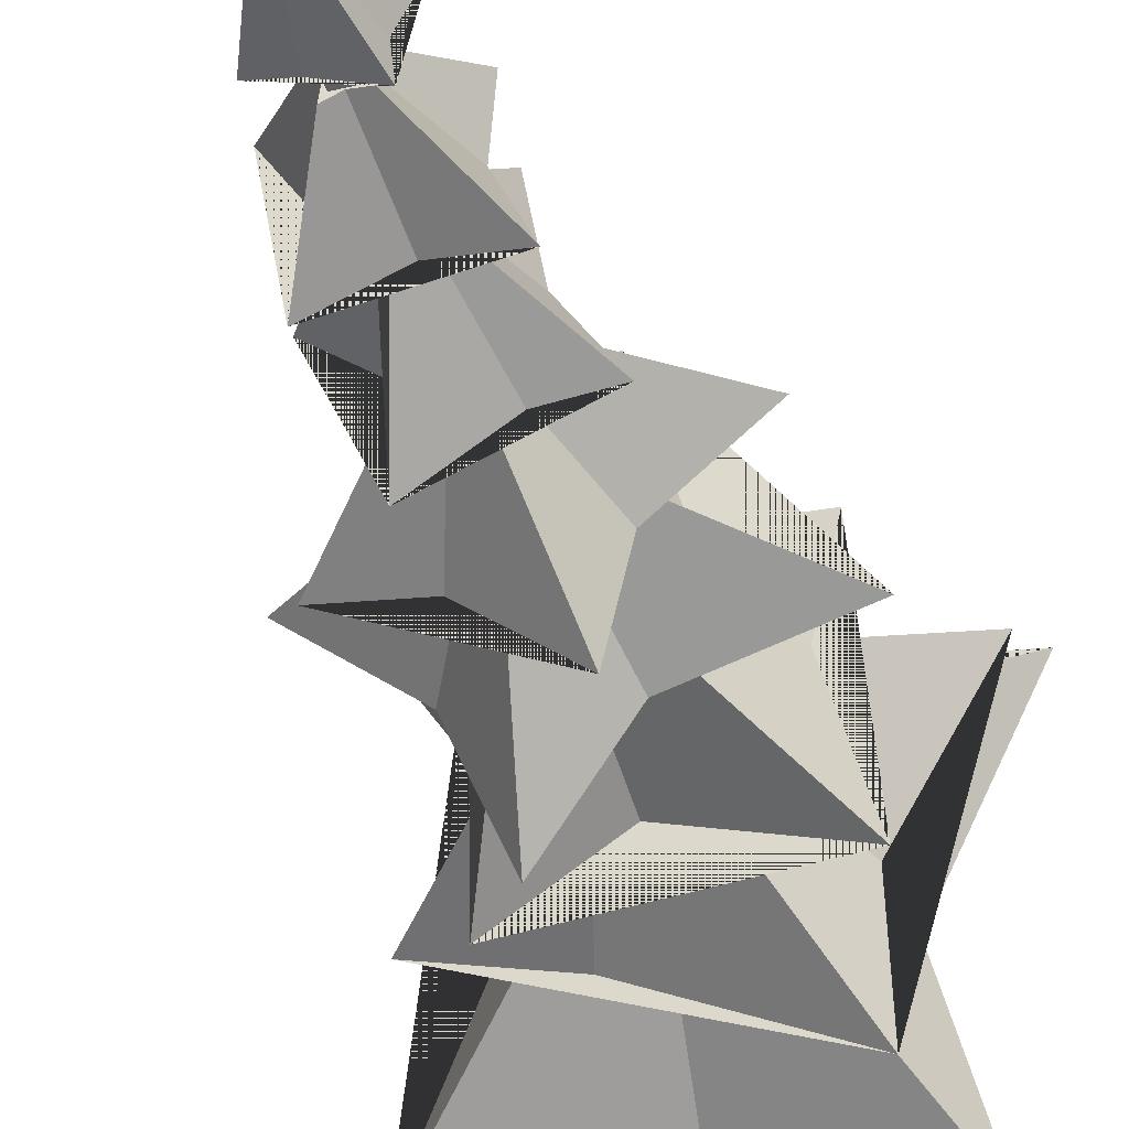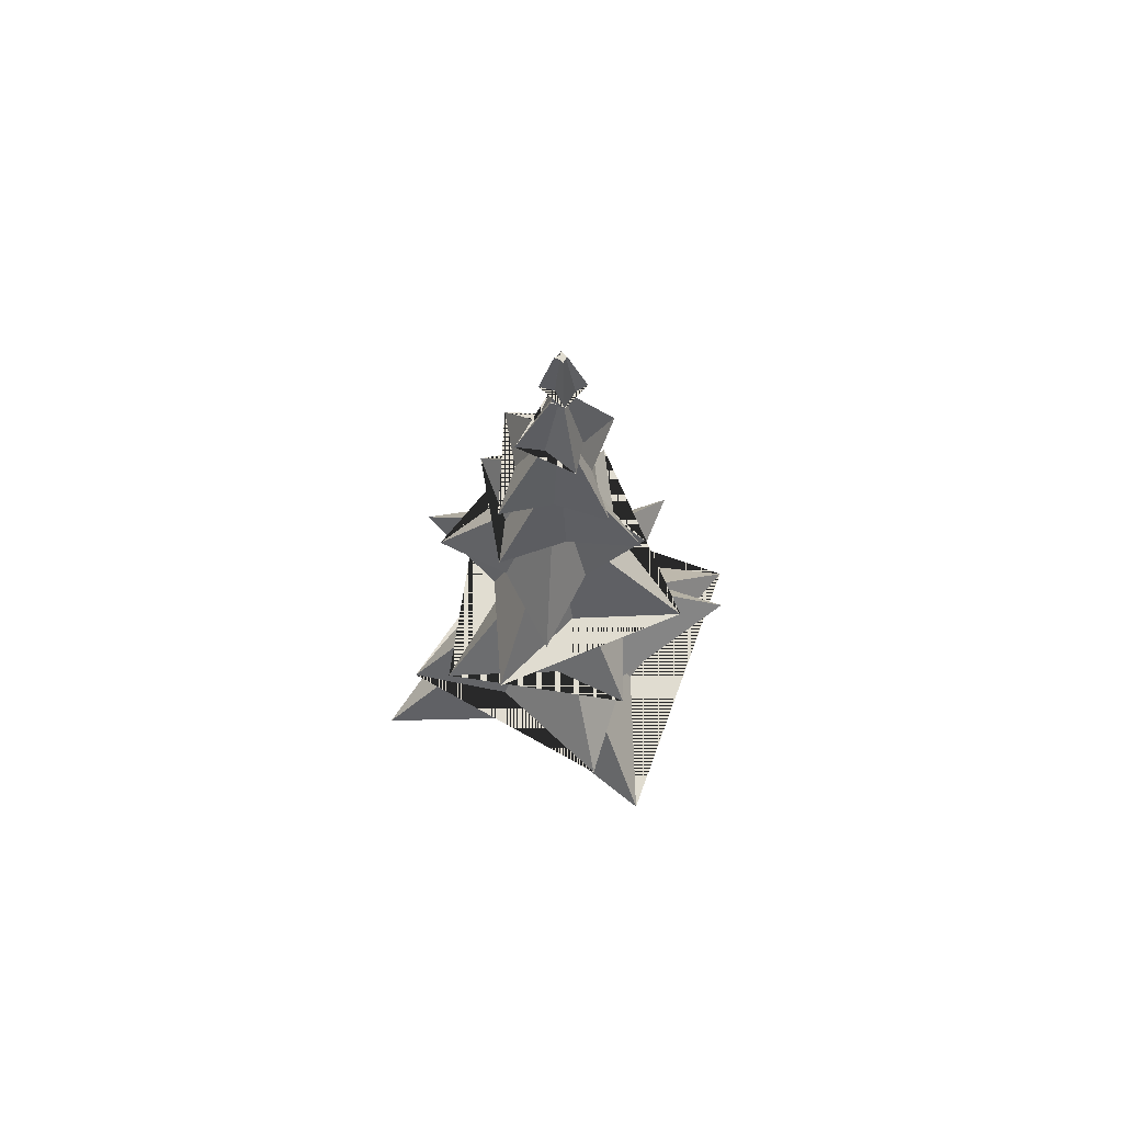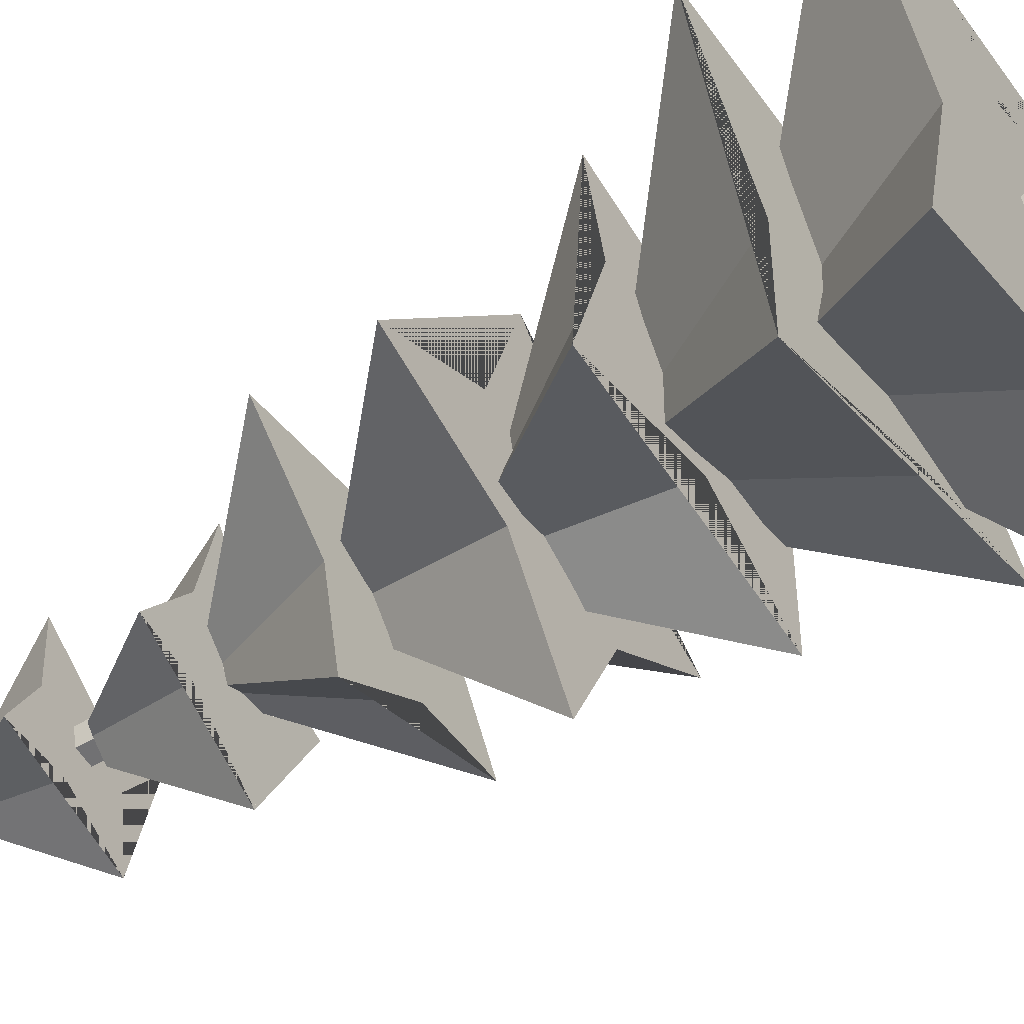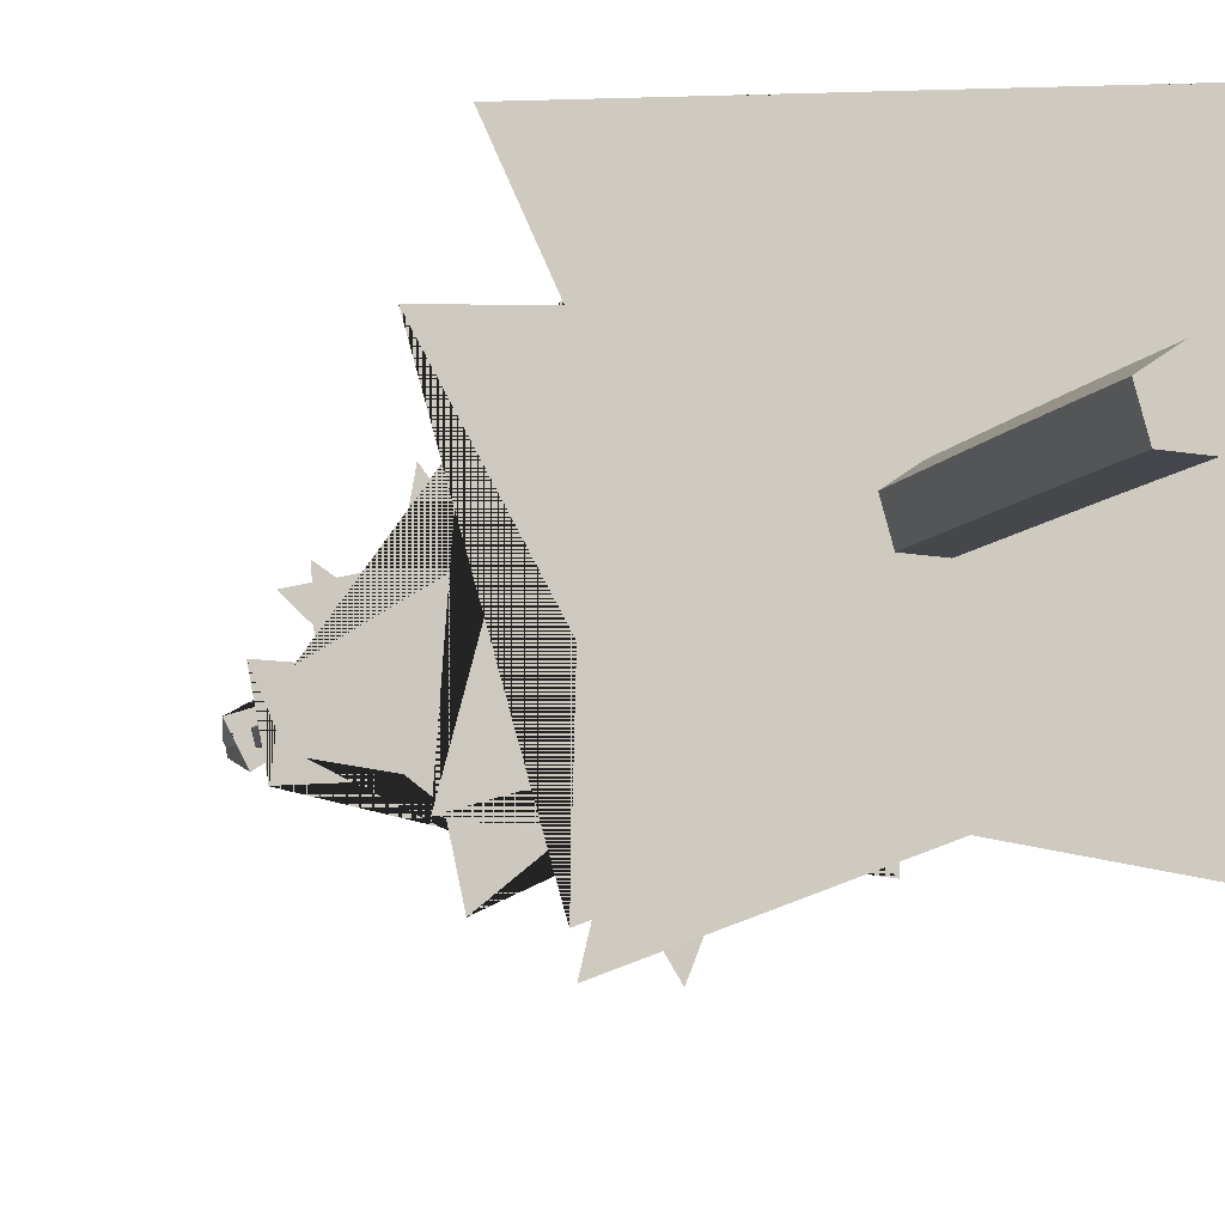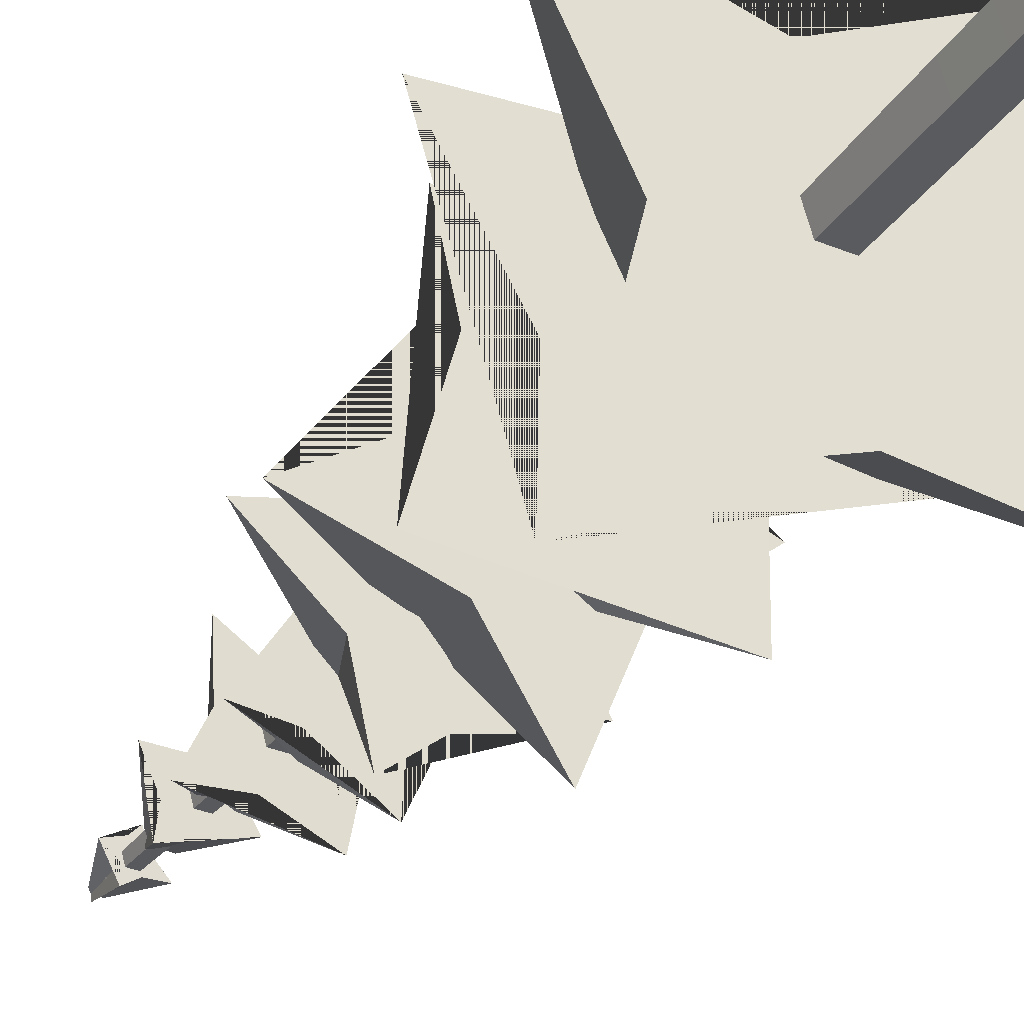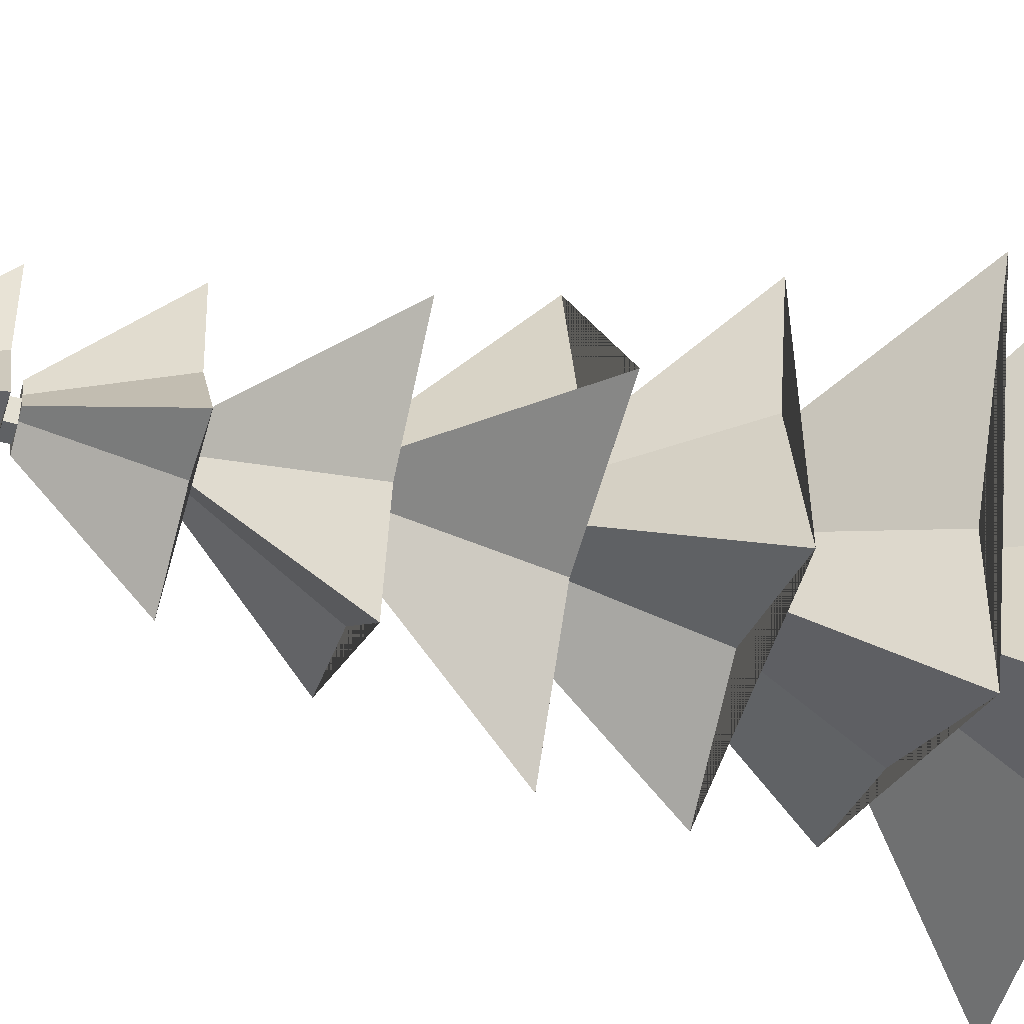
<metadata>
{"format":"obj","ext":"obj","renderer":"f3d","projection":"perspective","resolution":1024,"background":"white","views":[{"elev":-37.7,"azim":-164.5,"up":"+Z"},{"elev":69.5,"azim":-76.7,"up":"+Y"},{"elev":-55.4,"azim":-56.8,"up":"+Z"},{"elev":-8.4,"azim":-22.2,"up":"+Z"},{"elev":-30.5,"azim":-28.7,"up":"+Z"},{"elev":-42.7,"azim":-106.4,"up":"+Z"}]}
</metadata>
<code>
o main_spruce.003
v 0.1394 0 0.03984
v 0.08096 -0.002992 -0.1203
v -0.08939 -0.001849 -0.1142
v -0.1362 0.001849 0.0497
v 0.005207 0.002992 0.1449
v 0.1393 0.3161 0.03211
v 0.08176 0.3128 -0.1255
v -0.086 0.3141 -0.1195
v -0.1321 0.3182 0.04183
v 0.007165 0.3195 0.1356
v 0.1394 0.6123 0.02395
v 0.08269 0.6086 -0.1313
v -0.08249 0.61 -0.1254
v -0.1279 0.6146 0.03351
v 0.009248 0.616 0.1258
v 0.1395 0.8926 0.01556
v 0.08369 0.8887 -0.1372
v -0.07891 0.8902 -0.1314
v -0.1236 0.895 0.02496
v 0.0114 0.8965 0.1158
v 0.1396 1.161 0.007126
v 0.0847 1.157 -0.1432
v -0.07532 1.158 -0.1375
v -0.1193 1.163 0.01638
v 0.01355 1.165 0.1058
v 0.1397 1.421 -0.001138
v 0.08566 1.417 -0.1491
v -0.07177 1.419 -0.1434
v -0.115 1.423 0.007966
v 0.01566 1.425 0.09592
v 0.1397 1.677 -0.009035
v 0.08652 1.674 -0.1546
v -0.06834 1.675 -0.149
v -0.1109 1.68 -7.6e-05
v 0.01767 1.681 0.08644
v 0.1395 1.934 -0.01636
v 0.08722 1.931 -0.1595
v -0.06506 1.932 -0.154
v -0.1069 1.936 -0.007547
v 0.01951 1.937 0.07753
v 0.1391 2.194 -0.02292
v 0.0877 2.191 -0.1636
v -0.062 2.192 -0.1582
v -0.1031 2.196 -0.01425
v 0.02113 2.197 0.06939
v 0.1384 2.462 -0.0285
v 0.0879 2.46 -0.1668
v -0.05922 2.461 -0.1615
v -0.09966 2.463 -0.01997
v 0.02247 2.464 0.06223
v 0.1374 2.743 -0.03291
v 0.08776 2.741 -0.1688
v -0.05678 2.742 -0.1636
v -0.09651 2.743 -0.02453
v 0.02347 2.744 0.05623
v 0.1359 3.039 -0.03595
v 0.08723 3.038 -0.1694
v -0.05473 3.038 -0.1643
v -0.09375 3.039 -0.02771
v 0.02409 3.039 0.05161
v 0.1341 3.355 -0.03741
v 0.08625 3.355 -0.1684
v -0.05313 3.355 -0.1634
v -0.09144 3.355 -0.02932
v 0.02425 3.355 0.04856
v 0.1285 3.671 -0.03806
v 0.08293 3.672 -0.163
v -0.04999 3.672 -0.1582
v -0.08653 3.671 -0.03035
v 0.02381 3.671 0.04392
v 0.1226 3.967 -0.03714
v 0.07917 3.969 -0.156
v -0.0473 3.968 -0.1515
v -0.08206 3.967 -0.0298
v 0.02292 3.966 0.04086
v 0.1162 4.248 -0.03484
v 0.07501 4.249 -0.1476
v -0.045 4.249 -0.1433
v -0.07799 4.247 -0.02788
v 0.02164 4.246 0.03918
v 0.1095 4.516 -0.03137
v 0.07052 4.518 -0.1381
v -0.04304 4.517 -0.134
v -0.07425 4.515 -0.02479
v 0.02002 4.514 0.03866
v 0.1025 4.776 -0.02692
v 0.06575 4.779 -0.1276
v -0.04136 4.778 -0.1237
v -0.07079 4.775 -0.02072
v 0.01813 4.774 0.03912
v 0.09531 5.033 -0.02171
v 0.06076 5.035 -0.1163
v -0.03989 5.034 -0.1127
v -0.06755 5.031 -0.01589
v 0.01601 5.03 0.04035
v 0.08795 5.289 -0.01593
v 0.05561 5.291 -0.1044
v -0.03859 5.29 -0.1011
v -0.06448 5.287 -0.01048
v 0.01373 5.287 0.04215
v 0.08048 5.549 -0.009773
v 0.05036 5.551 -0.09223
v -0.03739 5.551 -0.08909
v -0.06151 5.548 -0.004699
v 0.01134 5.547 0.04432
v 0.07296 5.817 -0.003455
v 0.04505 5.819 -0.07985
v -0.03624 5.819 -0.07694
v -0.05858 5.816 0.001247
v 0.008908 5.815 0.04666
v 0.06545 6.098 0.002829
v 0.03976 6.099 -0.06751
v -0.03508 6.099 -0.06483
v -0.05565 6.097 0.00716
v 0.006483 6.096 0.04897
v 0.05801 6.394 0.008876
v 0.03454 6.395 -0.0554
v -0.03386 6.395 -0.05295
v -0.05265 6.393 0.01284
v 0.004126 6.392 0.05105
v 0.0507 6.71 0.01448
v 0.02944 6.711 -0.04373
v -0.0325 6.711 -0.04151
v -0.04953 6.709 0.01807
v 0.001894 6.709 0.05268
v 0.9566 1.407 1.158
v 0.229 2.282 0.2146
v -0.1086 1.396 0.6142
v -0.01817 2.28 0.1064
v -1.184 1.402 0.9024
v -0.259 2.281 0.1563
v -0.6597 1.38 -0.1871
v -0.174 2.277 -0.07251
v -0.9287 1.358 -1.238
v -0.2007 2.271 -0.3316
v 0.1207 1.366 -0.8406
v 0.03752 2.273 -0.2539
v 1.212 1.363 -0.9825
v 0.2873 2.272 -0.2733
v 0.8251 1.383 -0.0209
v 0.193 2.277 -0.03711
v -0.6843 2.021 -1.045
v -0.1477 2.853 -0.2895
v 0.3085 2.018 -0.5724
v 0.09686 2.852 -0.196
v 1.007 2.014 -0.3891
v 0.3519 2.849 -0.2031
v 0.5376 2.025 0.2625
v 0.1756 2.853 -8.7e-05
v 0.4566 2.036 1.225
v 0.1223 2.856 0.2256
v -0.3095 2.035 0.5839
v -0.05524 2.856 0.09062
v -1.145 2.042 0.5288
v -0.1996 2.857 0.05311
v -0.6622 2.029 -0.3112
v -0.1429 2.855 -0.09543
v -0.8172 2.675 -0.7004
v -0.1685 3.432 -0.2006
v -0.01892 2.667 -0.4585
v 0.0154 3.43 -0.2221
v 0.5398 2.658 -0.8191
v 0.2182 3.427 -0.3178
v 0.551 2.662 -0.1153
v 0.1543 3.429 -0.07409
v 0.9979 2.662 0.6038
v 0.2482 3.429 0.08123
v 0.1008 2.671 0.4579
v 0.07126 3.431 0.07582
v -0.7123 2.682 0.6497
v -0.06412 3.433 0.07508
v -0.5928 2.677 0.1094
v -0.1062 3.433 -0.005621
v -0.1397 3.308 0.9389
v -0.01723 4.007 0.1623
v -0.3574 3.311 0.1672
v -0.07657 4.007 -0.008572
v -0.9892 3.311 -0.2306
v -0.2108 4.008 -0.1042
v -0.2142 3.314 -0.4689
v -0.05954 4.008 -0.1667
v 0.1803 3.317 -1.08
v 0.05572 4.009 -0.2978
v 0.4627 3.314 -0.3828
v 0.126 4.008 -0.1453
v 1.03 3.313 0.08944
v 0.2493 4.008 -0.03129
v 0.3804 3.311 0.3371
v 0.0902 4.008 0.02992
v 0.7002 3.957 -0.4014
v 0.1733 4.585 -0.1437
v 0.3083 3.954 0.1693
v 0.09101 4.584 -0.00083
v 0.1254 3.951 0.5854
v 0.07019 4.583 0.1584
v -0.2335 3.954 0.2293
v -0.03861 4.584 0.02875
v -0.824 3.955 0.0838
v -0.1737 4.585 -0.02665
v -0.3497 3.958 -0.3292
v -0.07223 4.585 -0.1237
v -0.2329 3.961 -0.8433
v -0.03464 4.586 -0.2098
v 0.2418 3.958 -0.4601
v 0.05213 4.585 -0.1599
v 0.2043 4.614 -0.6298
v 0.0475 5.165 -0.1716
v 0.2224 4.602 -0.1486
v 0.0938 5.163 -0.0753
v 0.5243 4.597 0.08865
v 0.1842 5.161 0.01743
v 0.1421 4.592 0.227
v 0.0391 5.16 0.02834
v -0.1665 4.582 0.6061
v -0.02805 5.158 0.1088
v -0.2556 4.594 0.08895
v -0.05837 5.16 0.01117
v -0.5132 4.604 -0.3189
v -0.08342 5.162 -0.06287
v -0.1956 4.606 -0.3551
v -0.04728 5.163 -0.101
v 0.306 5.253 -0.4647
v 0.07477 5.741 -0.124
v 0.2361 5.244 -0.06333
v 0.06441 5.739 -0.0327
v 0.4382 5.238 0.2577
v 0.1049 5.738 0.04063
v 0.03072 5.237 0.1966
v 0.02186 5.737 0.03599
v -0.2844 5.231 0.3898
v -0.05978 5.736 0.07074
v -0.2605 5.239 0.008364
v -0.05847 5.738 -0.01459
v -0.4166 5.245 -0.3326
v -0.08992 5.739 -0.09392
v -0.06459 5.247 -0.3033
v -0.003549 5.74 -0.08698
v -0.1962 5.889 -0.259
v -0.0456 6.316 -0.06397
v 0.07043 5.888 -0.1583
v 0.0196 6.316 -0.04507
v 0.2548 5.889 -0.126
v 0.08533 6.317 -0.05236
v 0.1476 5.884 0.05243
v 0.04414 6.315 0.003858
v 0.1473 5.879 0.3028
v 0.03524 6.314 0.06329
v -0.06439 5.881 0.1536
v -0.01354 6.314 0.03225
v -0.2814 5.879 0.1574
v -0.05166 6.314 0.02566
v -0.1748 5.885 -0.07001
v -0.04019 6.315 -0.01393
v -0.1528 6.527 0.05073
v -0.03362 6.892 0.01591
v -0.05302 6.528 -0.0314
v -0.02059 6.892 -0.009643
v -0.05151 6.529 -0.1344
v -0.01551 6.893 -0.04401
v 0.04019 6.529 -0.07539
v 0.01043 6.892 -0.01483
v 0.1713 6.529 -0.07121
v 0.03852 6.892 -0.0136
v 0.07542 6.528 0.03191
v 0.02262 6.892 0.008753
v 0.03028 6.526 0.1532
v 0.01089 6.892 0.02614
v -0.02911 6.527 0.09138
v -0.003133 6.892 0.02464
g main_spruce.003_wood
f 1 2 7 6
f 2 3 8 7
f 3 4 9 8
f 4 5 10 9
f 5 1 6 10
f 6 7 12 11
f 7 8 13 12
f 8 9 14 13
f 9 10 15 14
f 10 6 11 15
f 11 12 17 16
f 12 13 18 17
f 13 14 19 18
f 14 15 20 19
f 15 11 16 20
f 16 17 22 21
f 17 18 23 22
f 18 19 24 23
f 19 20 25 24
f 20 16 21 25
f 21 22 27 26
f 22 23 28 27
f 23 24 29 28
f 24 25 30 29
f 25 21 26 30
f 26 27 32 31
f 27 28 33 32
f 28 29 34 33
f 29 30 35 34
f 30 26 31 35
f 31 32 37 36
f 32 33 38 37
f 33 34 39 38
f 34 35 40 39
f 35 31 36 40
f 36 37 42 41
f 37 38 43 42
f 38 39 44 43
f 39 40 45 44
f 40 36 41 45
f 41 42 47 46
f 42 43 48 47
f 43 44 49 48
f 44 45 50 49
f 45 41 46 50
f 46 47 52 51
f 47 48 53 52
f 48 49 54 53
f 49 50 55 54
f 50 46 51 55
f 51 52 57 56
f 52 53 58 57
f 53 54 59 58
f 54 55 60 59
f 55 51 56 60
f 56 57 62 61
f 57 58 63 62
f 58 59 64 63
f 59 60 65 64
f 60 56 61 65
f 61 62 67 66
f 62 63 68 67
f 63 64 69 68
f 64 65 70 69
f 65 61 66 70
f 66 67 72 71
f 67 68 73 72
f 68 69 74 73
f 69 70 75 74
f 70 66 71 75
f 71 72 77 76
f 72 73 78 77
f 73 74 79 78
f 74 75 80 79
f 75 71 76 80
f 76 77 82 81
f 77 78 83 82
f 78 79 84 83
f 79 80 85 84
f 80 76 81 85
f 81 82 87 86
f 82 83 88 87
f 83 84 89 88
f 84 85 90 89
f 85 81 86 90
f 86 87 92 91
f 87 88 93 92
f 88 89 94 93
f 89 90 95 94
f 90 86 91 95
f 91 92 97 96
f 92 93 98 97
f 93 94 99 98
f 94 95 100 99
f 95 91 96 100
f 96 97 102 101
f 97 98 103 102
f 98 99 104 103
f 99 100 105 104
f 100 96 101 105
f 101 102 107 106
f 102 103 108 107
f 103 104 109 108
f 104 105 110 109
f 105 101 106 110
f 106 107 112 111
f 107 108 113 112
f 108 109 114 113
f 109 110 115 114
f 110 106 111 115
f 111 112 117 116
f 112 113 118 117
f 113 114 119 118
f 114 115 120 119
f 115 111 116 120
f 116 117 122 121
f 117 118 123 122
f 118 119 124 123
f 119 120 125 124
f 120 116 121 125
f 5 4 3 2 1
f 121 122 123 124 125
g main_spruce.003_leaf_darker
f 126 127 129 128
f 128 129 131 130
f 130 131 133 132
f 132 133 135 134
f 134 135 137 136
f 136 137 139 138
f 129 127 141 139 137 135 133 131
f 138 139 141 140
f 140 141 127 126
f 126 128 130 132 134 136 138 140
f 142 143 145 144
f 144 145 147 146
f 146 147 149 148
f 148 149 151 150
f 150 151 153 152
f 152 153 155 154
f 145 143 157 155 153 151 149 147
f 154 155 157 156
f 156 157 143 142
f 142 144 146 148 150 152 154 156
f 158 159 161 160
f 160 161 163 162
f 162 163 165 164
f 164 165 167 166
f 166 167 169 168
f 168 169 171 170
f 161 159 173 171 169 167 165 163
f 170 171 173 172
f 172 173 159 158
f 158 160 162 164 166 168 170 172
f 174 175 177 176
f 176 177 179 178
f 178 179 181 180
f 180 181 183 182
f 182 183 185 184
f 184 185 187 186
f 177 175 189 187 185 183 181 179
f 186 187 189 188
f 188 189 175 174
f 174 176 178 180 182 184 186 188
f 190 191 193 192
f 192 193 195 194
f 194 195 197 196
f 196 197 199 198
f 198 199 201 200
f 200 201 203 202
f 193 191 205 203 201 199 197 195
f 202 203 205 204
f 204 205 191 190
f 190 192 194 196 198 200 202 204
f 206 207 209 208
f 208 209 211 210
f 210 211 213 212
f 212 213 215 214
f 214 215 217 216
f 216 217 219 218
f 209 207 221 219 217 215 213 211
f 218 219 221 220
f 220 221 207 206
f 206 208 210 212 214 216 218 220
f 222 223 225 224
f 224 225 227 226
f 226 227 229 228
f 228 229 231 230
f 230 231 233 232
f 232 233 235 234
f 225 223 237 235 233 231 229 227
f 234 235 237 236
f 236 237 223 222
f 222 224 226 228 230 232 234 236
f 238 239 241 240
f 240 241 243 242
f 242 243 245 244
f 244 245 247 246
f 246 247 249 248
f 248 249 251 250
f 241 239 253 251 249 247 245 243
f 250 251 253 252
f 252 253 239 238
f 238 240 242 244 246 248 250 252
f 254 255 257 256
f 256 257 259 258
f 258 259 261 260
f 260 261 263 262
f 262 263 265 264
f 264 265 267 266
f 257 255 269 267 265 263 261 259
f 266 267 269 268
f 268 269 255 254
f 254 256 258 260 262 264 266 268

</code>
